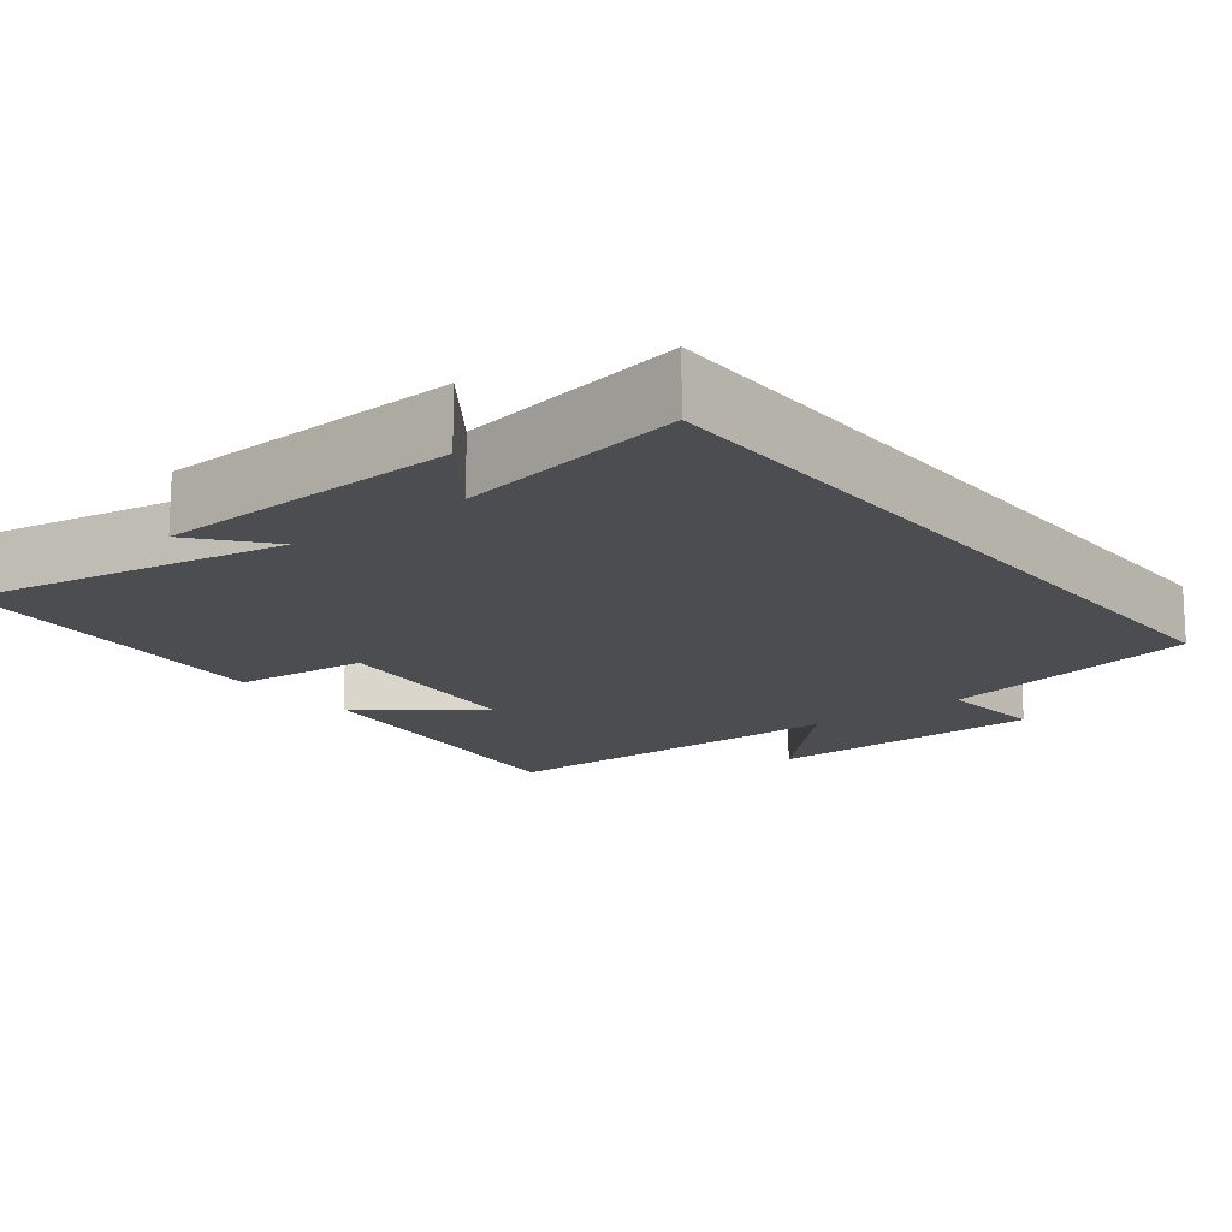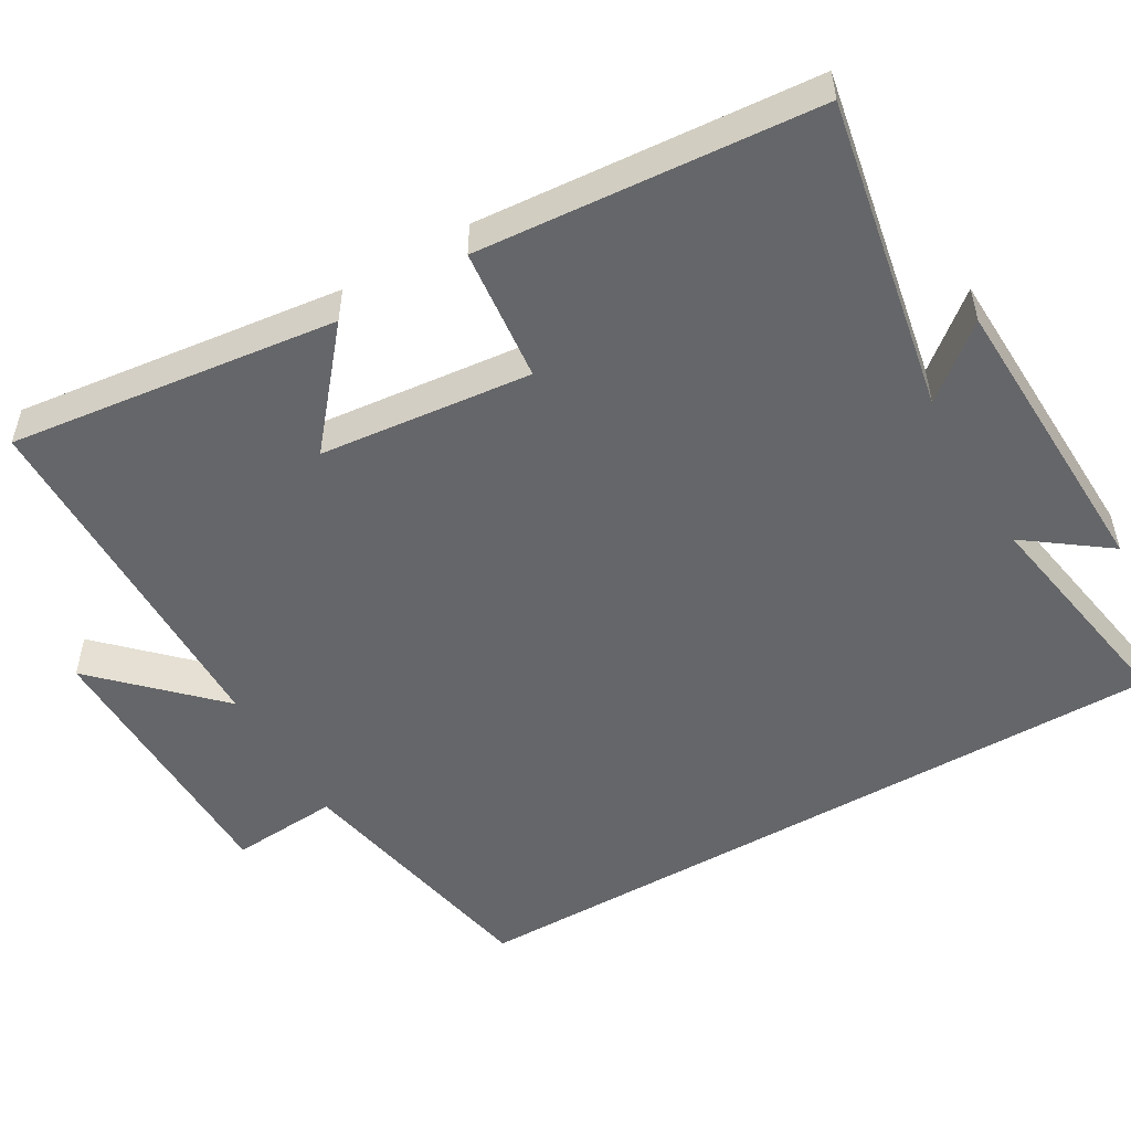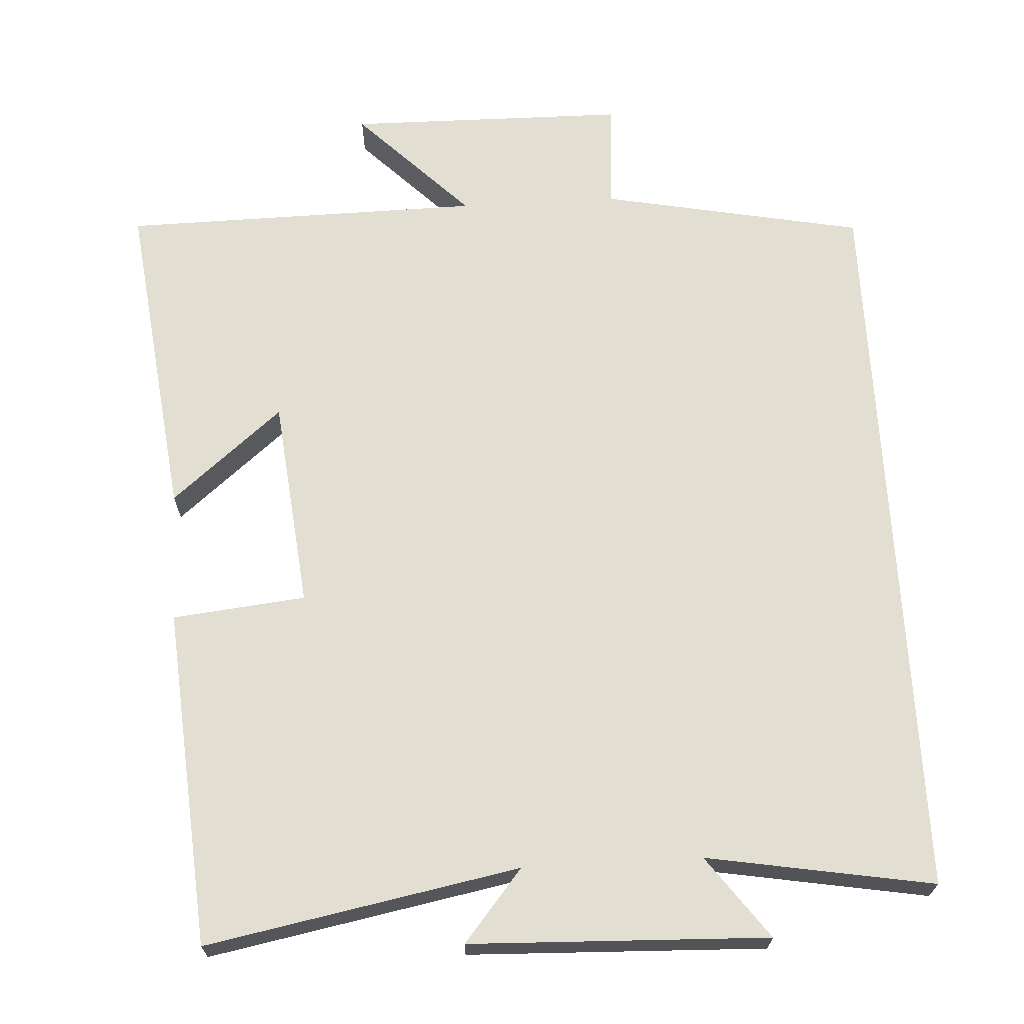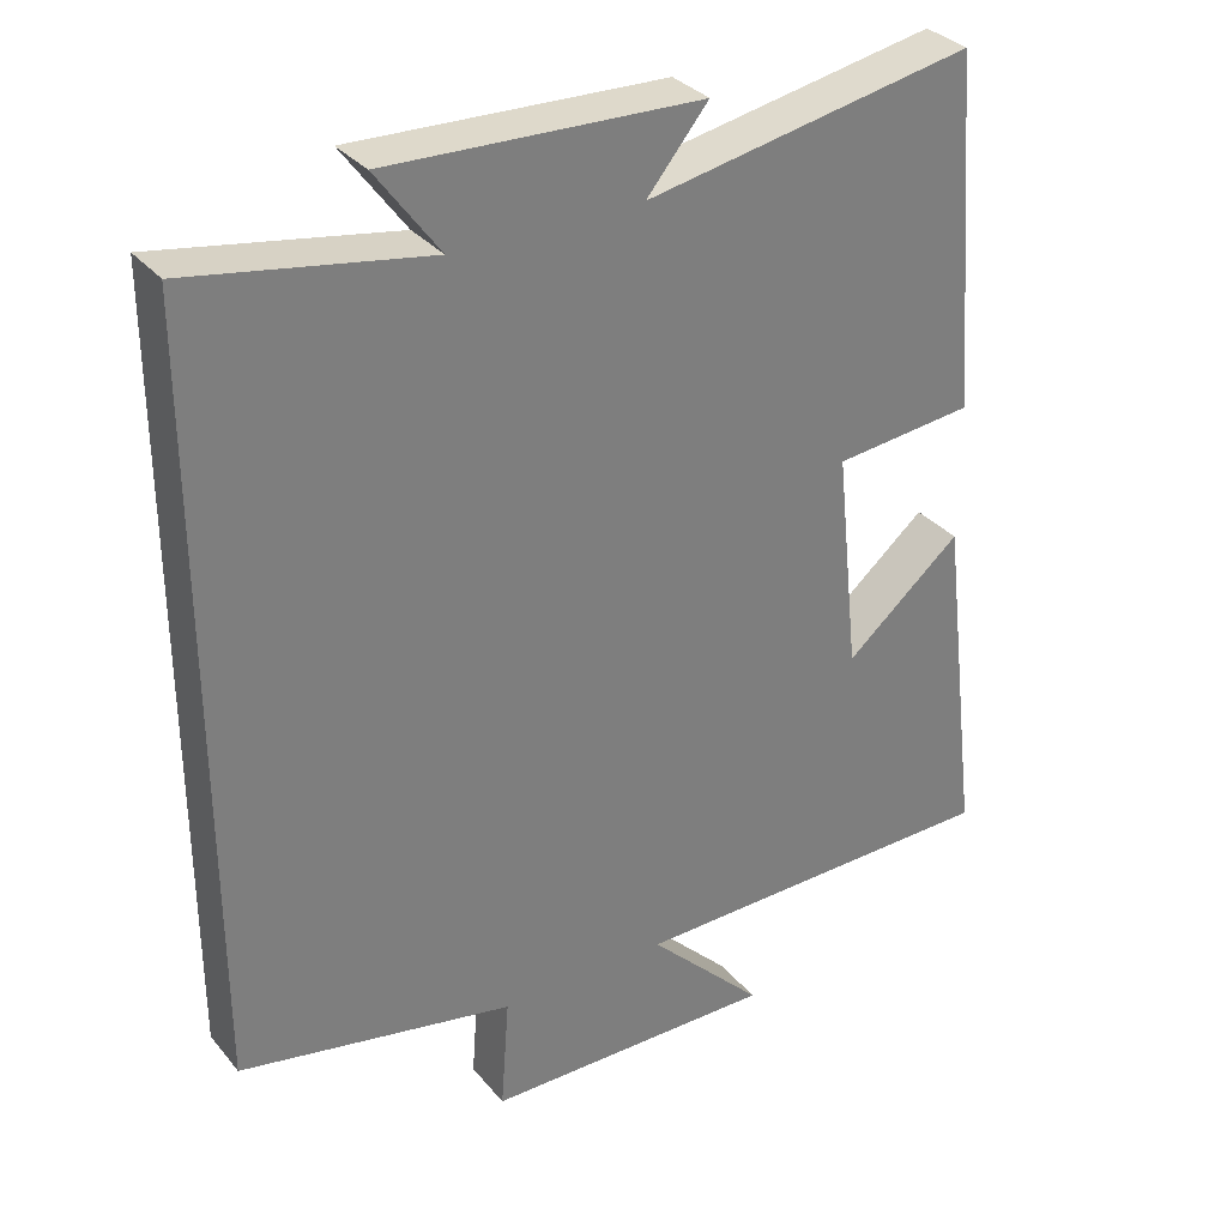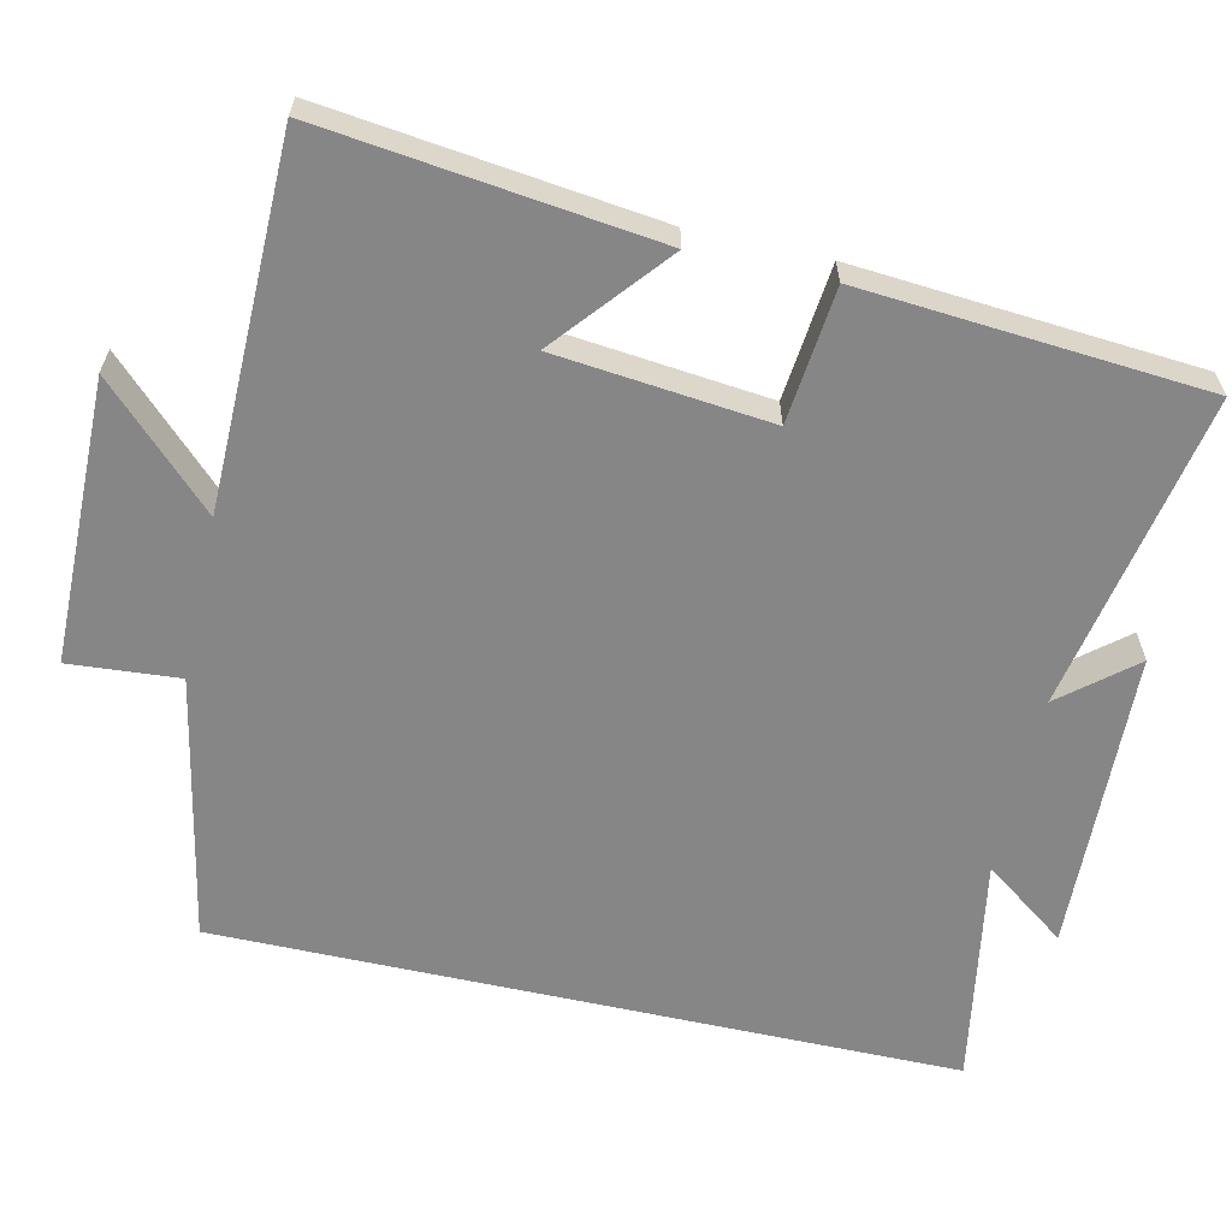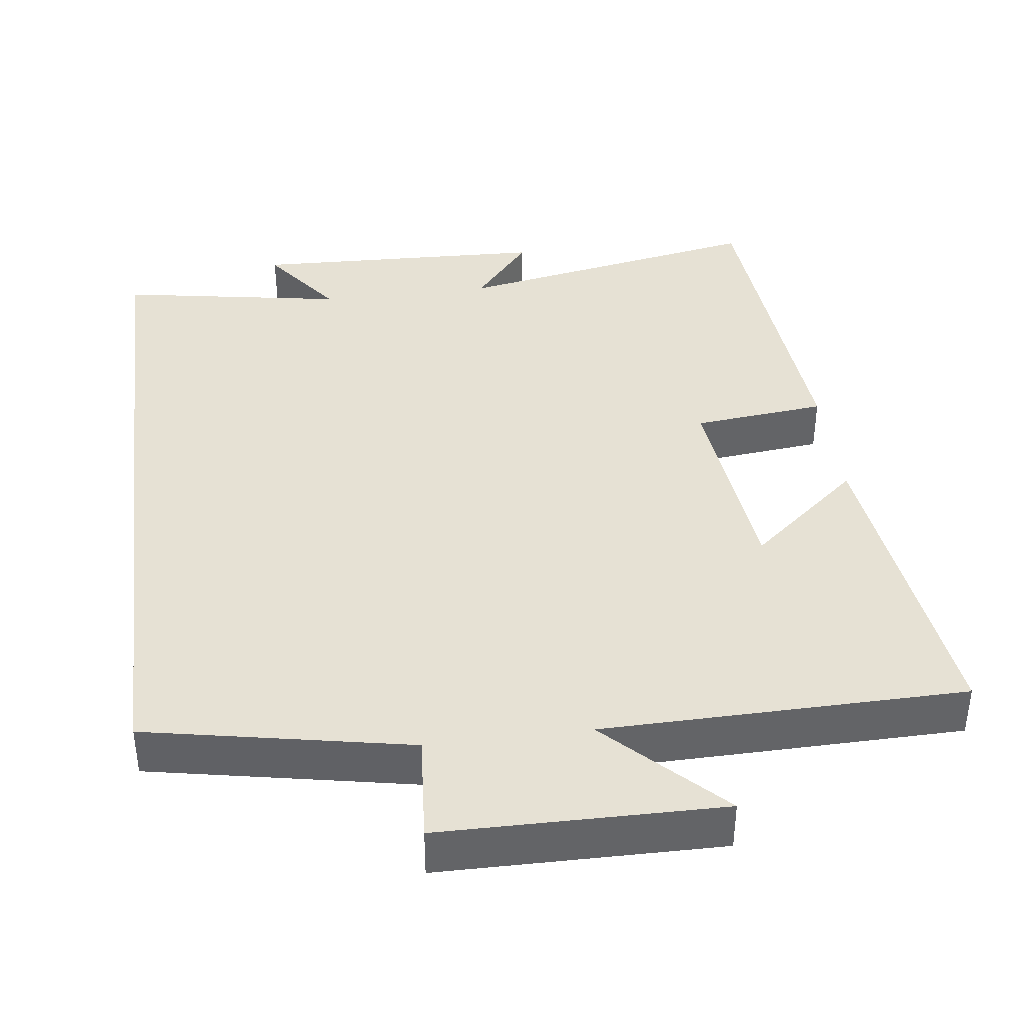
<metadata>
{"format":"obj","ext":"obj","renderer":"f3d","projection":"perspective","resolution":1024,"background":"white","views":[{"elev":-15.7,"azim":38.3,"up":"+Y"},{"elev":-51.9,"azim":-59.8,"up":"+Y"},{"elev":67.5,"azim":-3.2,"up":"+Y"},{"elev":32.4,"azim":147.1,"up":"+Z"},{"elev":-62.0,"azim":-102.6,"up":"+Y"},{"elev":39.2,"azim":172.7,"up":"+Y"}]}
</metadata>
<code>
v 0.5 0.07 0.552
v 0.5 0.07 -0.431
v 0.147 0.07 -0.5
v 0.158 0.07 -0.646
v -0.218 0.07 -0.65
v -0.069 0.07 -0.5
v -0.554 0.07 -0.493
v -0.5 0.07 -0.053
v -0.351 0.07 -0.178
v -0.321 0.07 0.106
v -0.5 0.07 0.125
v -0.464 0.07 0.58
v -0.044 0.07 0.5
v -0.123 0.07 0.596
v 0.277 0.07 0.61
v 0.196 0.07 0.5
v 0.5 0 0.552
v 0.5 0 -0.431
v 0.147 0 -0.5
v 0.158 0 -0.646
v -0.218 0 -0.65
v -0.069 0 -0.5
v -0.554 0 -0.493
v -0.5 0 -0.053
v -0.351 0 -0.178
v -0.321 0 0.106
v -0.5 0 0.125
v -0.464 0 0.58
v -0.044 0 0.5
v -0.123 0 0.596
v 0.277 0 0.61
v 0.196 0 0.5
f 13 14 15 16
f 10 11 12 13
f 9 10 13 16
f 6 7 8 9
f 6 9 16 1
f 3 4 5 6
f 1 2 3 6
f 32 31 30 29
f 29 28 27 26
f 32 29 26 25
f 25 24 23 22
f 17 32 25 22
f 22 21 20 19
f 22 19 18 17
f 1 17 18 2
f 2 18 19 3
f 3 19 20 4
f 4 20 21 5
f 5 21 22 6
f 6 22 23 7
f 7 23 24 8
f 8 24 25 9
f 9 25 26 10
f 10 26 27 11
f 11 27 28 12
f 12 28 29 13
f 13 29 30 14
f 14 30 31 15
f 15 31 32 16
f 16 32 17 1

</code>
